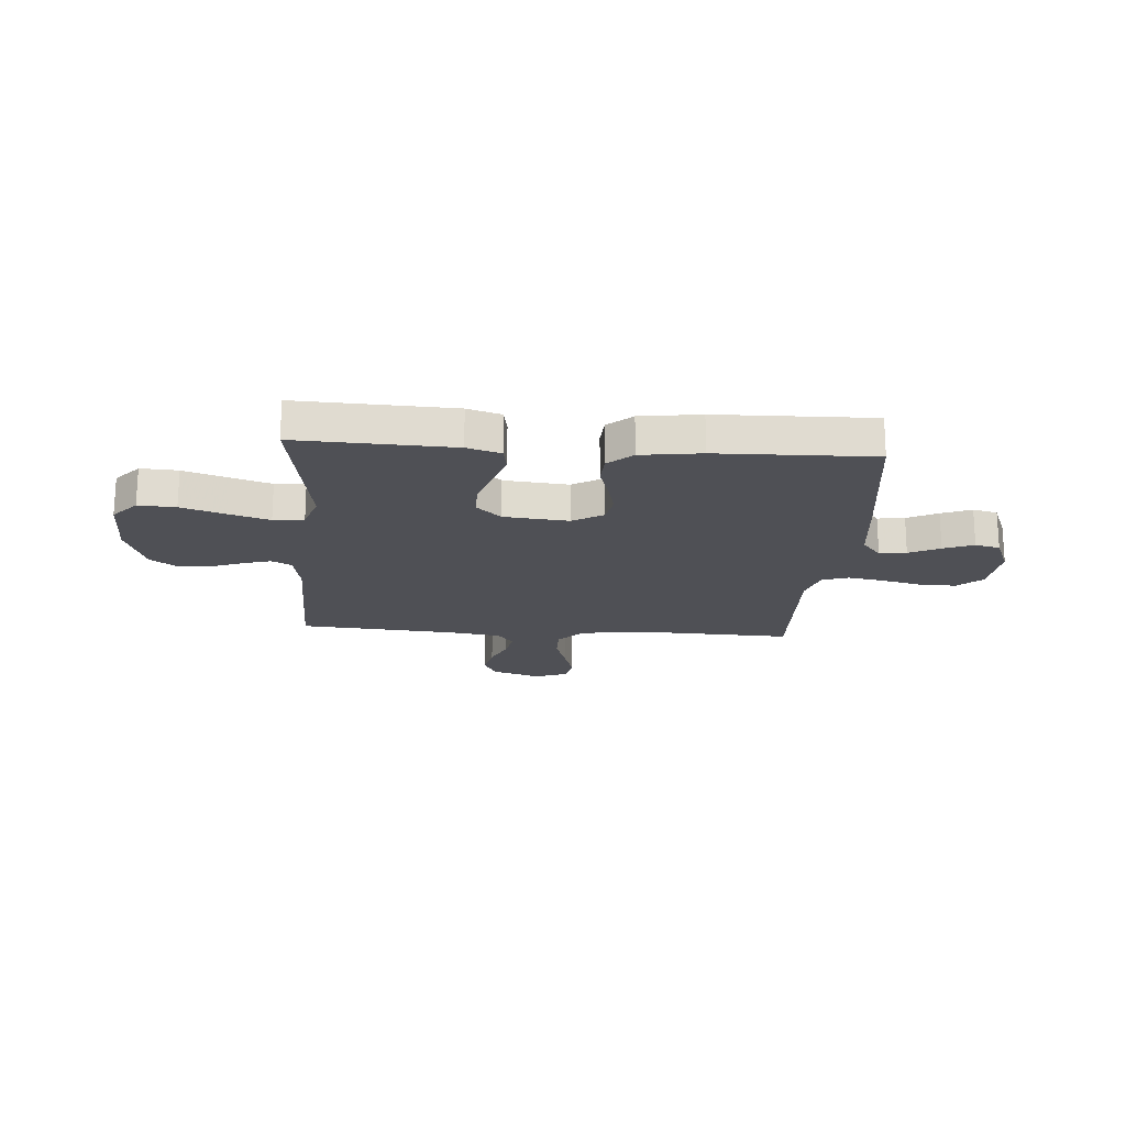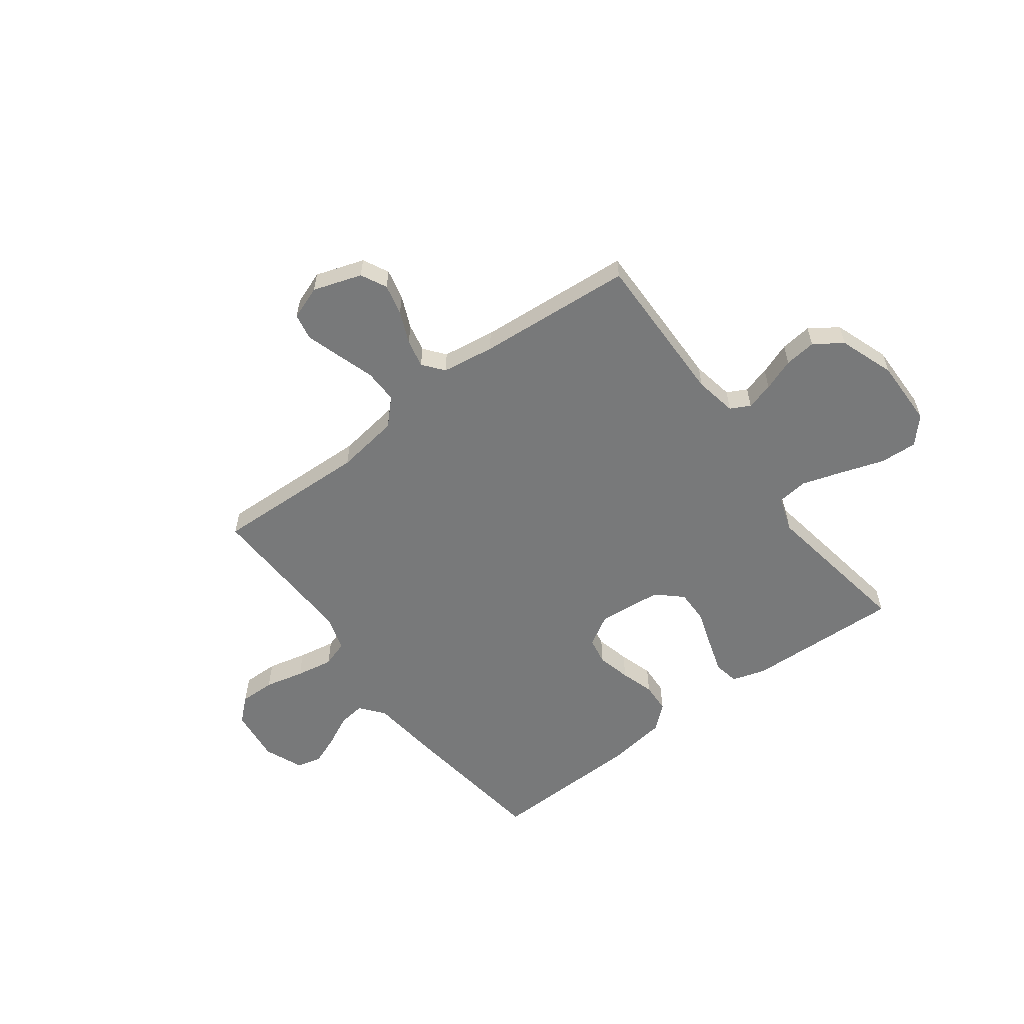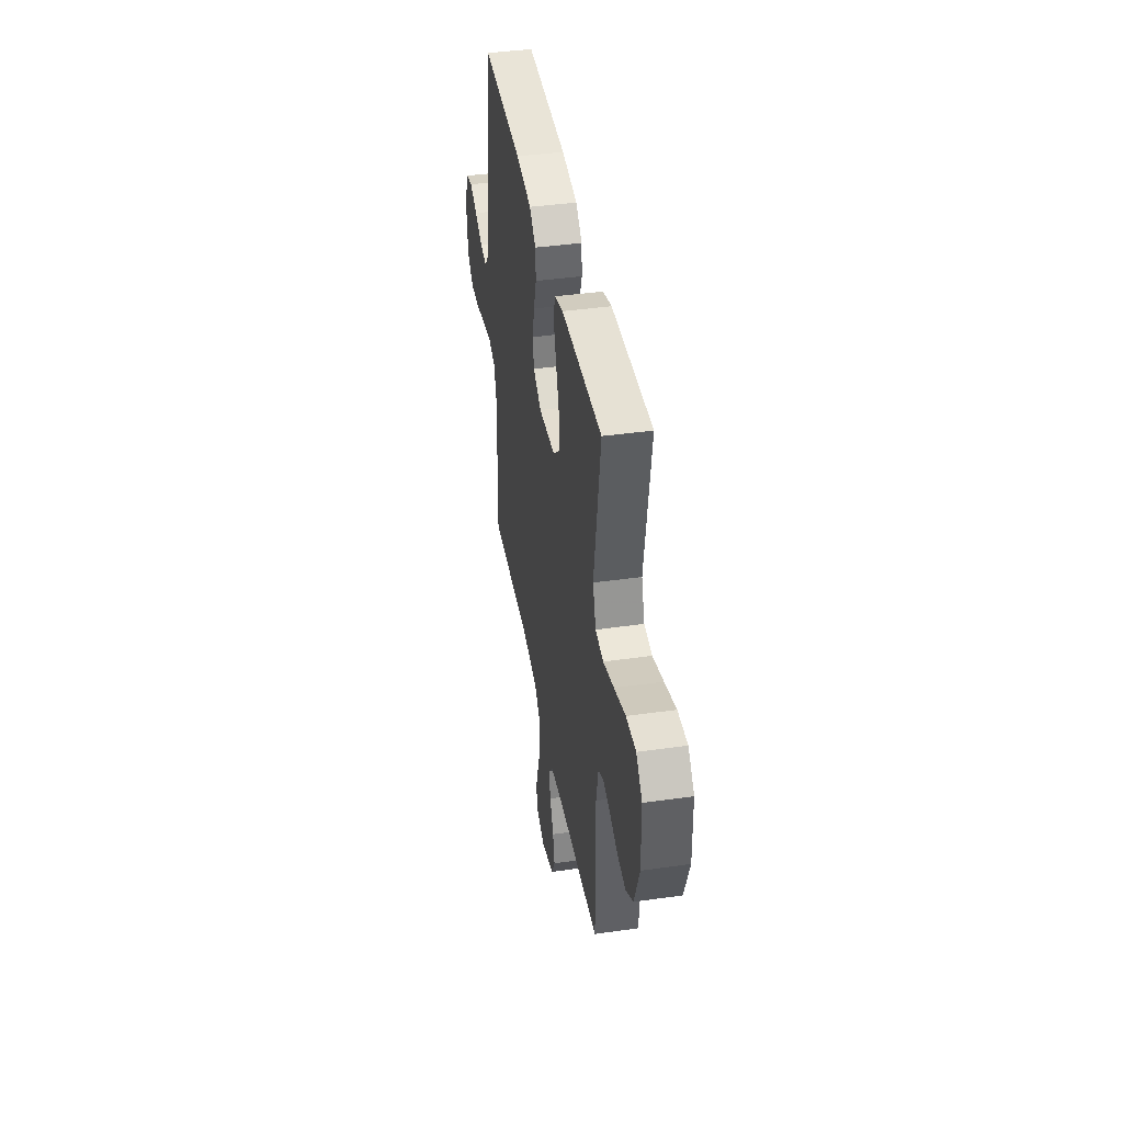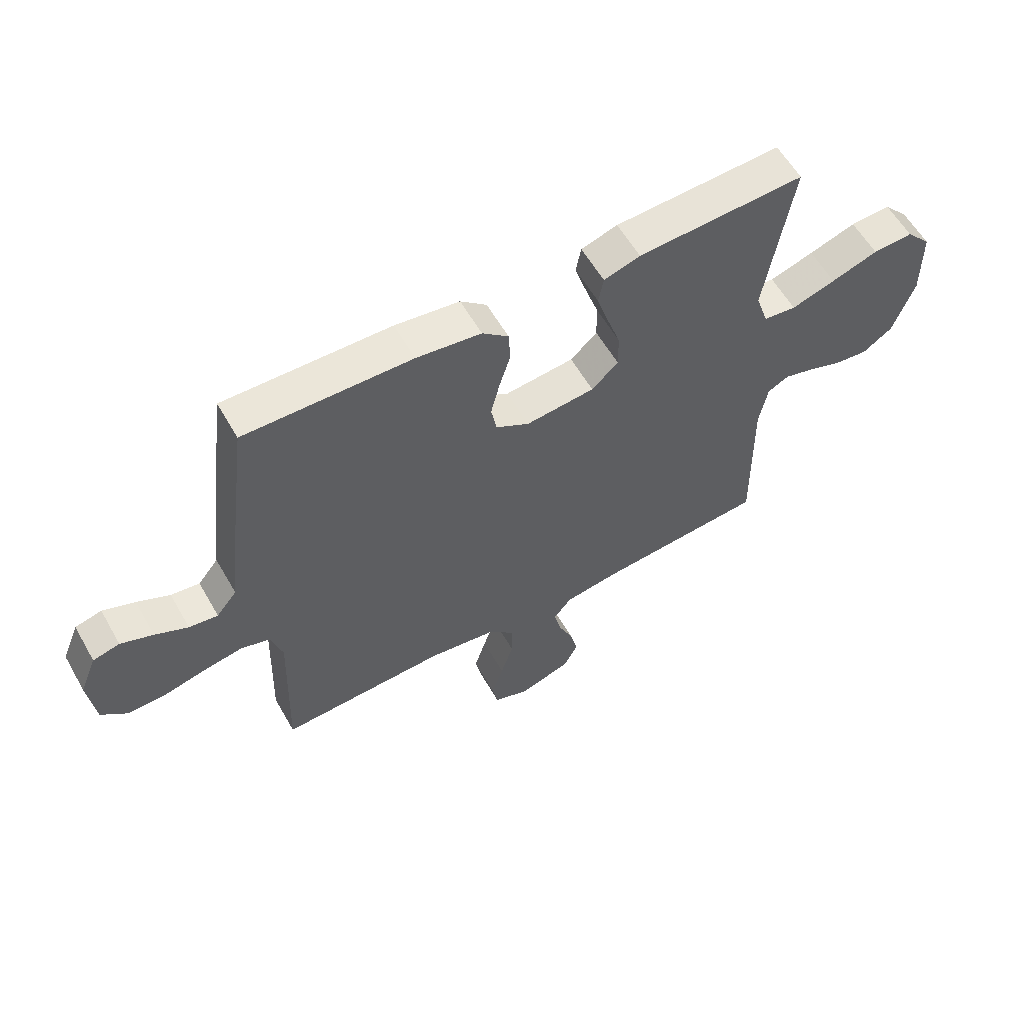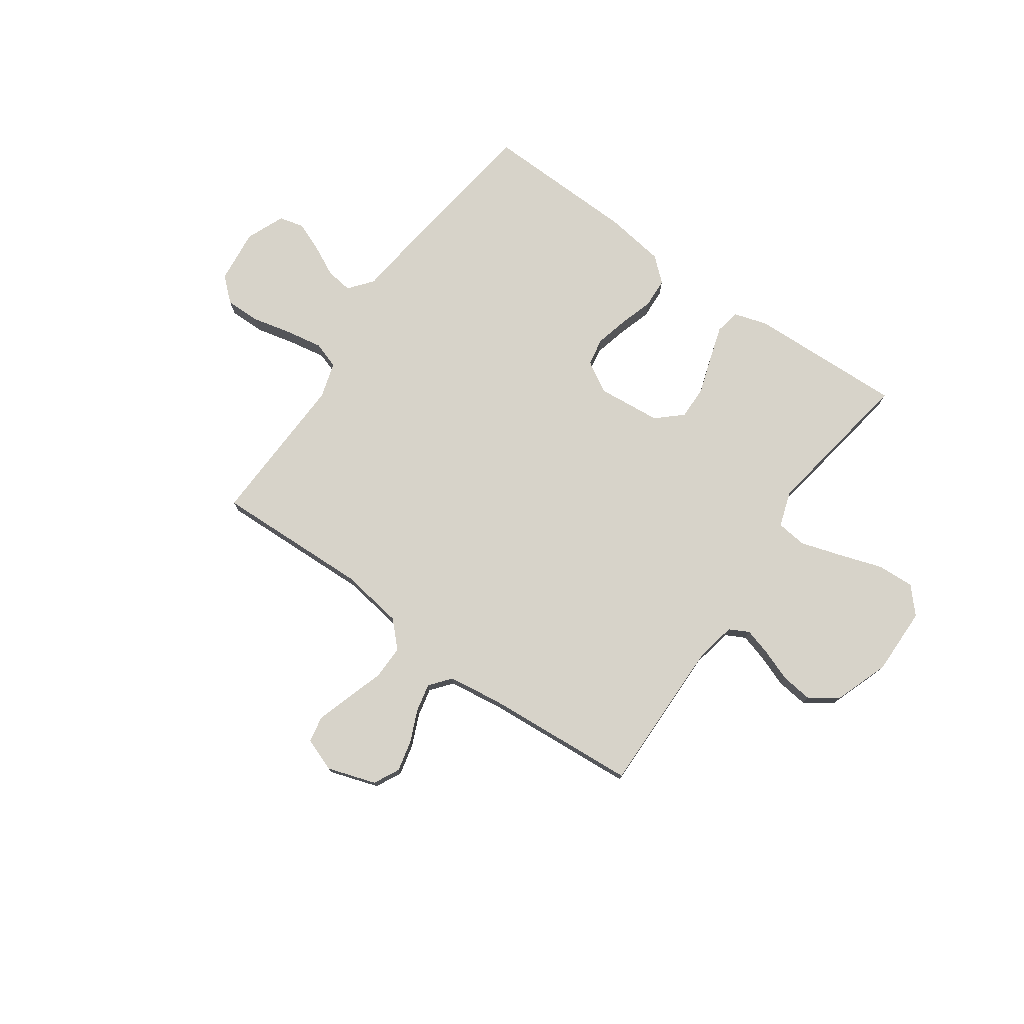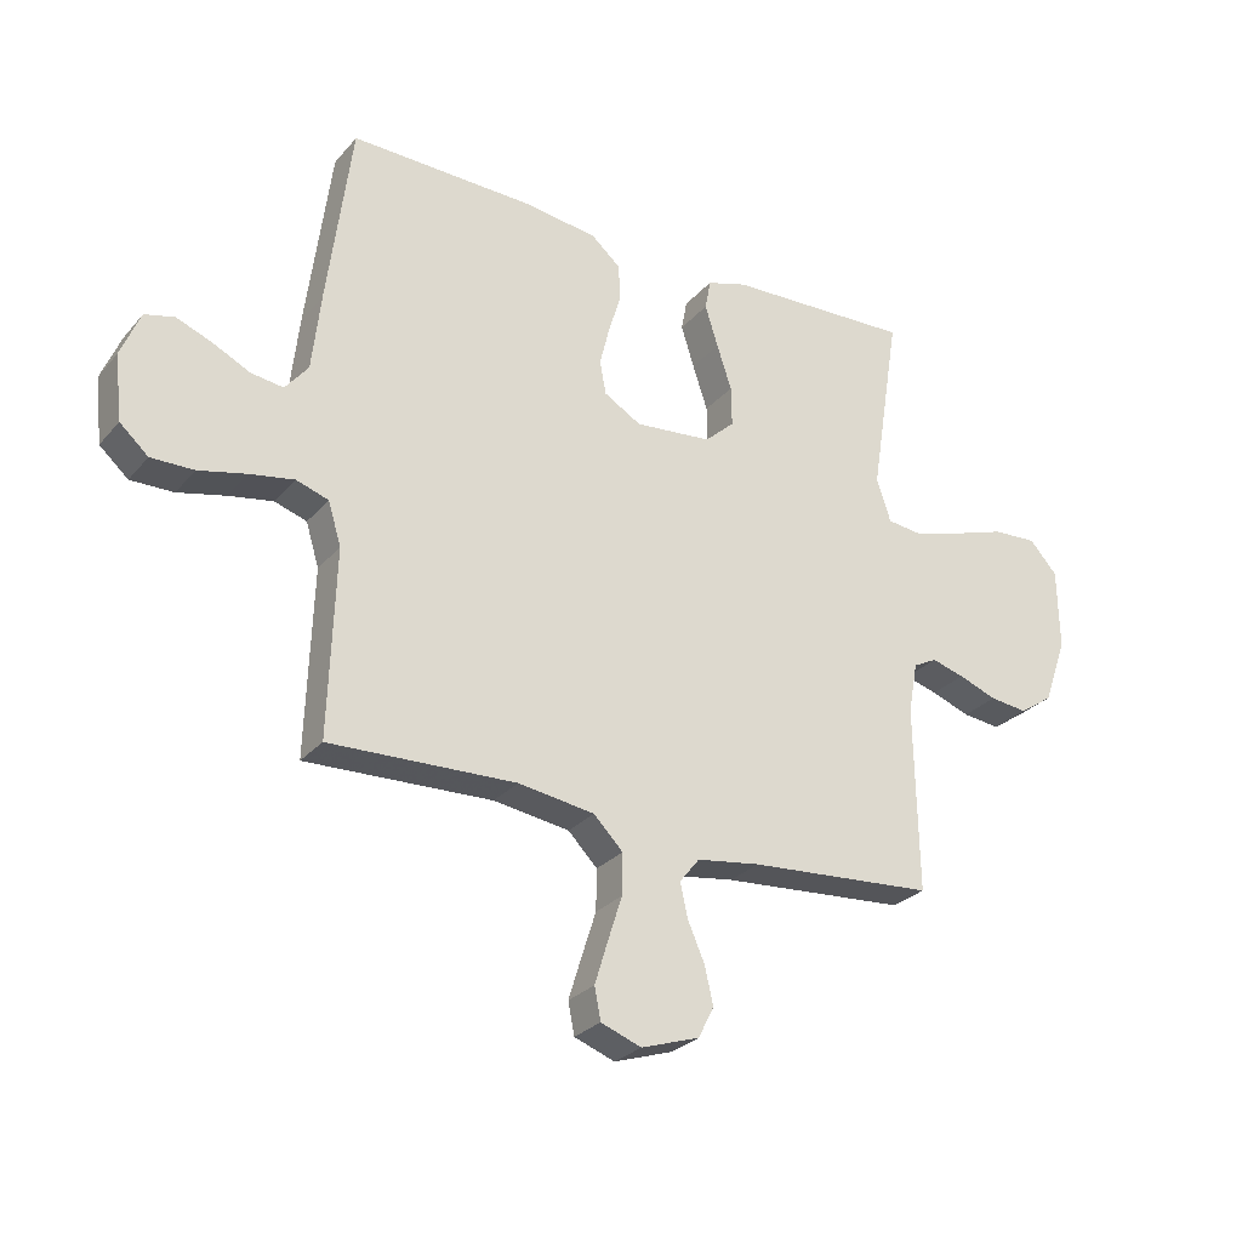
<metadata>
{"format":"obj","ext":"obj","renderer":"f3d","projection":"perspective","resolution":1024,"background":"white","views":[{"elev":-19.4,"azim":-4.2,"up":"+Y"},{"elev":-57.7,"azim":-143.2,"up":"+Y"},{"elev":41.4,"azim":-99.8,"up":"+Z"},{"elev":59.0,"azim":150.3,"up":"+Z"},{"elev":76.3,"azim":-144.7,"up":"+Y"},{"elev":-27.6,"azim":148.3,"up":"+Z"}]}
</metadata>
<code>
v -0.5 0.07 -0.5
v -0.495 0.07 -0.2
v -0.51 0.07 -0.119
v -0.548 0.07 -0.099
v -0.601 0.07 -0.114
v -0.663 0.07 -0.137
v -0.724 0.07 -0.144
v -0.778 0.07 -0.107
v -0.816 0.07 0
v -0.814 0.07 0.131
v -0.769 0.07 0.181
v -0.697 0.07 0.177
v -0.613 0.07 0.149
v -0.534 0.07 0.124
v -0.475 0.07 0.131
v -0.452 0.07 0.2
v -0.5 0.07 0.5
v -0.2 0.07 0.488
v -0.135 0.07 0.468
v -0.126 0.07 0.419
v -0.147 0.07 0.352
v -0.171 0.07 0.28
v -0.172 0.07 0.215
v -0.124 0.07 0.171
v 0 0.07 0.159
v 0.06 0.07 0.194
v 0.07 0.07 0.248
v 0.054 0.07 0.313
v 0.034 0.07 0.378
v 0.037 0.07 0.436
v 0.084 0.07 0.477
v 0.2 0.07 0.493
v 0.5 0.07 0.5
v 0.539 0.07 0.2
v 0.553 0.07 0.074
v 0.59 0.07 0.028
v 0.642 0.07 0.035
v 0.701 0.07 0.064
v 0.759 0.07 0.087
v 0.807 0.07 0.075
v 0.838 0.07 0
v 0.826 0.07 -0.105
v 0.78 0.07 -0.146
v 0.711 0.07 -0.145
v 0.635 0.07 -0.127
v 0.563 0.07 -0.114
v 0.511 0.07 -0.131
v 0.49 0.07 -0.2
v 0.5 0.07 -0.5
v 0.2 0.07 -0.489
v 0.077 0.07 -0.507
v 0.03 0.07 -0.555
v 0.031 0.07 -0.621
v 0.054 0.07 -0.693
v 0.075 0.07 -0.761
v 0.065 0.07 -0.812
v 0 0.07 -0.836
v -0.094 0.07 -0.805
v -0.119 0.07 -0.755
v -0.105 0.07 -0.695
v -0.078 0.07 -0.633
v -0.066 0.07 -0.578
v -0.098 0.07 -0.538
v -0.2 0.07 -0.523
v -0.5 0 -0.5
v -0.495 0 -0.2
v -0.51 0 -0.119
v -0.548 0 -0.099
v -0.601 0 -0.114
v -0.663 0 -0.137
v -0.724 0 -0.144
v -0.778 0 -0.107
v -0.816 0 0
v -0.814 0 0.131
v -0.769 0 0.181
v -0.697 0 0.177
v -0.613 0 0.149
v -0.534 0 0.124
v -0.475 0 0.131
v -0.452 0 0.2
v -0.5 0 0.5
v -0.2 0 0.488
v -0.135 0 0.468
v -0.126 0 0.419
v -0.147 0 0.352
v -0.171 0 0.28
v -0.172 0 0.215
v -0.124 0 0.171
v 0 0 0.159
v 0.06 0 0.194
v 0.07 0 0.248
v 0.054 0 0.313
v 0.034 0 0.378
v 0.037 0 0.436
v 0.084 0 0.477
v 0.2 0 0.493
v 0.5 0 0.5
v 0.539 0 0.2
v 0.553 0 0.074
v 0.59 0 0.028
v 0.642 0 0.035
v 0.701 0 0.064
v 0.759 0 0.087
v 0.807 0 0.075
v 0.838 0 0
v 0.826 0 -0.105
v 0.78 0 -0.146
v 0.711 0 -0.145
v 0.635 0 -0.127
v 0.563 0 -0.114
v 0.511 0 -0.131
v 0.49 0 -0.2
v 0.5 0 -0.5
v 0.2 0 -0.489
v 0.077 0 -0.507
v 0.03 0 -0.555
v 0.031 0 -0.621
v 0.054 0 -0.693
v 0.075 0 -0.761
v 0.065 0 -0.812
v 0 0 -0.836
v -0.094 0 -0.805
v -0.119 0 -0.755
v -0.105 0 -0.695
v -0.078 0 -0.633
v -0.066 0 -0.578
v -0.098 0 -0.538
v -0.2 0 -0.523
f 59 60 61
f 58 59 61
f 57 58 61
f 56 57 61
f 55 56 61
f 54 55 61
f 53 54 61
f 52 53 61 62
f 51 52 62 63
f 48 49 50
f 47 48 50 51
f 43 44 45
f 42 43 45
f 41 42 45
f 40 41 45
f 39 40 45
f 38 39 45
f 37 38 45
f 36 37 45 46
f 35 36 46 47
f 34 35 47
f 33 34 47
f 32 33 47
f 31 32 47
f 30 31 47
f 29 30 47
f 28 29 47
f 20 21 22
f 19 20 22
f 18 19 22
f 17 18 22
f 16 17 22
f 15 16 22 23
f 11 12 13
f 10 11 13
f 9 10 13
f 8 9 13
f 7 8 13
f 6 7 13
f 5 6 13
f 4 5 13 14
f 3 4 14 15
f 64 1 2
f 15 23 24
f 3 15 24
f 2 3 24
f 64 2 24
f 27 28 47
f 26 27 47 51
f 51 63 64
f 26 51 64
f 25 26 64
f 24 25 64
f 125 124 123
f 125 123 122
f 125 122 121
f 125 121 120
f 125 120 119
f 125 119 118
f 125 118 117
f 126 125 117 116
f 127 126 116 115
f 114 113 112
f 115 114 112 111
f 109 108 107
f 109 107 106
f 109 106 105
f 109 105 104
f 109 104 103
f 109 103 102
f 109 102 101
f 110 109 101 100
f 111 110 100 99
f 111 99 98
f 111 98 97
f 111 97 96
f 111 96 95
f 111 95 94
f 111 94 93
f 111 93 92
f 86 85 84
f 86 84 83
f 86 83 82
f 86 82 81
f 86 81 80
f 87 86 80 79
f 77 76 75
f 77 75 74
f 77 74 73
f 77 73 72
f 77 72 71
f 77 71 70
f 77 70 69
f 78 77 69 68
f 79 78 68 67
f 66 65 128
f 88 87 79
f 88 79 67
f 88 67 66
f 88 66 128
f 111 92 91
f 115 111 91 90
f 128 127 115
f 128 115 90
f 128 90 89
f 128 89 88
f 1 65 66 2
f 2 66 67 3
f 3 67 68 4
f 4 68 69 5
f 5 69 70 6
f 6 70 71 7
f 7 71 72 8
f 8 72 73 9
f 9 73 74 10
f 10 74 75 11
f 11 75 76 12
f 12 76 77 13
f 13 77 78 14
f 14 78 79 15
f 15 79 80 16
f 16 80 81 17
f 17 81 82 18
f 18 82 83 19
f 19 83 84 20
f 20 84 85 21
f 21 85 86 22
f 22 86 87 23
f 23 87 88 24
f 24 88 89 25
f 25 89 90 26
f 26 90 91 27
f 27 91 92 28
f 28 92 93 29
f 29 93 94 30
f 30 94 95 31
f 31 95 96 32
f 32 96 97 33
f 33 97 98 34
f 34 98 99 35
f 35 99 100 36
f 36 100 101 37
f 37 101 102 38
f 38 102 103 39
f 39 103 104 40
f 40 104 105 41
f 41 105 106 42
f 42 106 107 43
f 43 107 108 44
f 44 108 109 45
f 45 109 110 46
f 46 110 111 47
f 47 111 112 48
f 48 112 113 49
f 49 113 114 50
f 50 114 115 51
f 51 115 116 52
f 52 116 117 53
f 53 117 118 54
f 54 118 119 55
f 55 119 120 56
f 56 120 121 57
f 57 121 122 58
f 58 122 123 59
f 59 123 124 60
f 60 124 125 61
f 61 125 126 62
f 62 126 127 63
f 63 127 128 64
f 64 128 65 1

</code>
